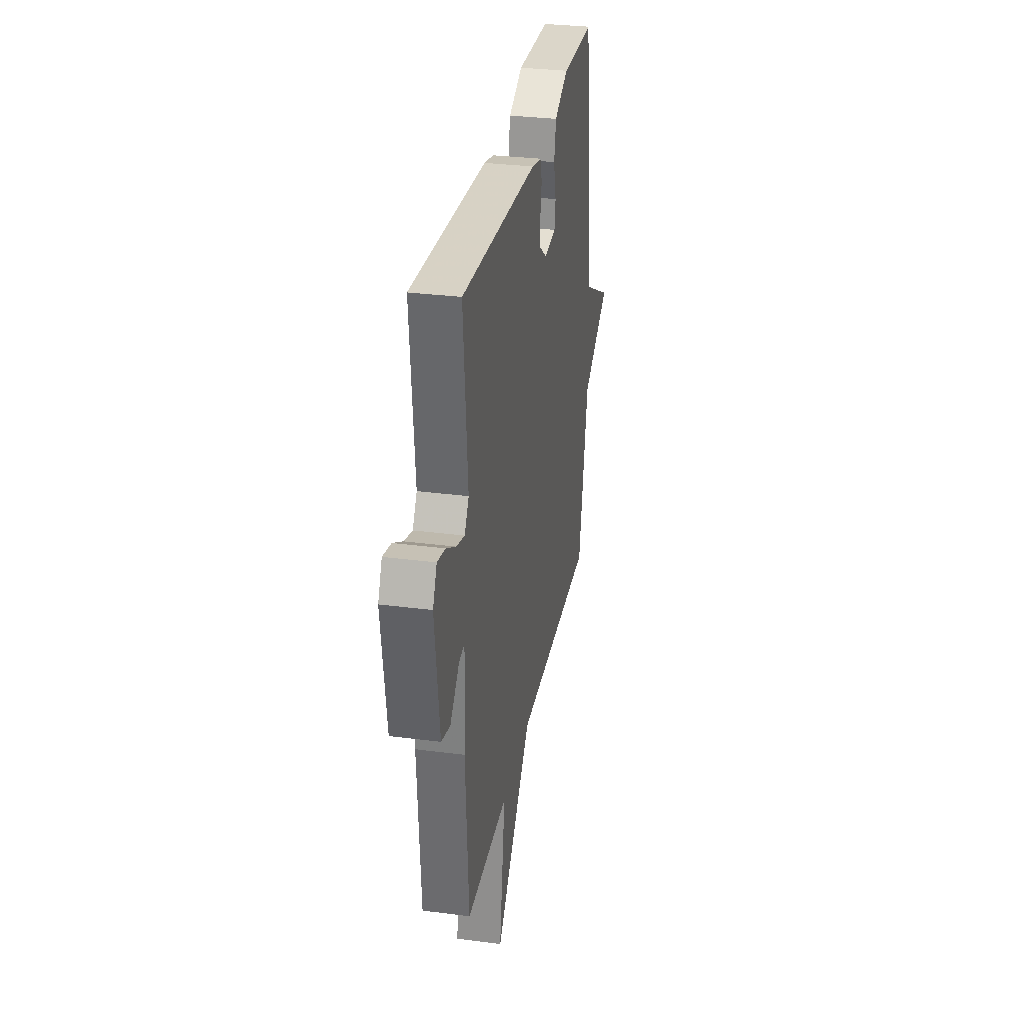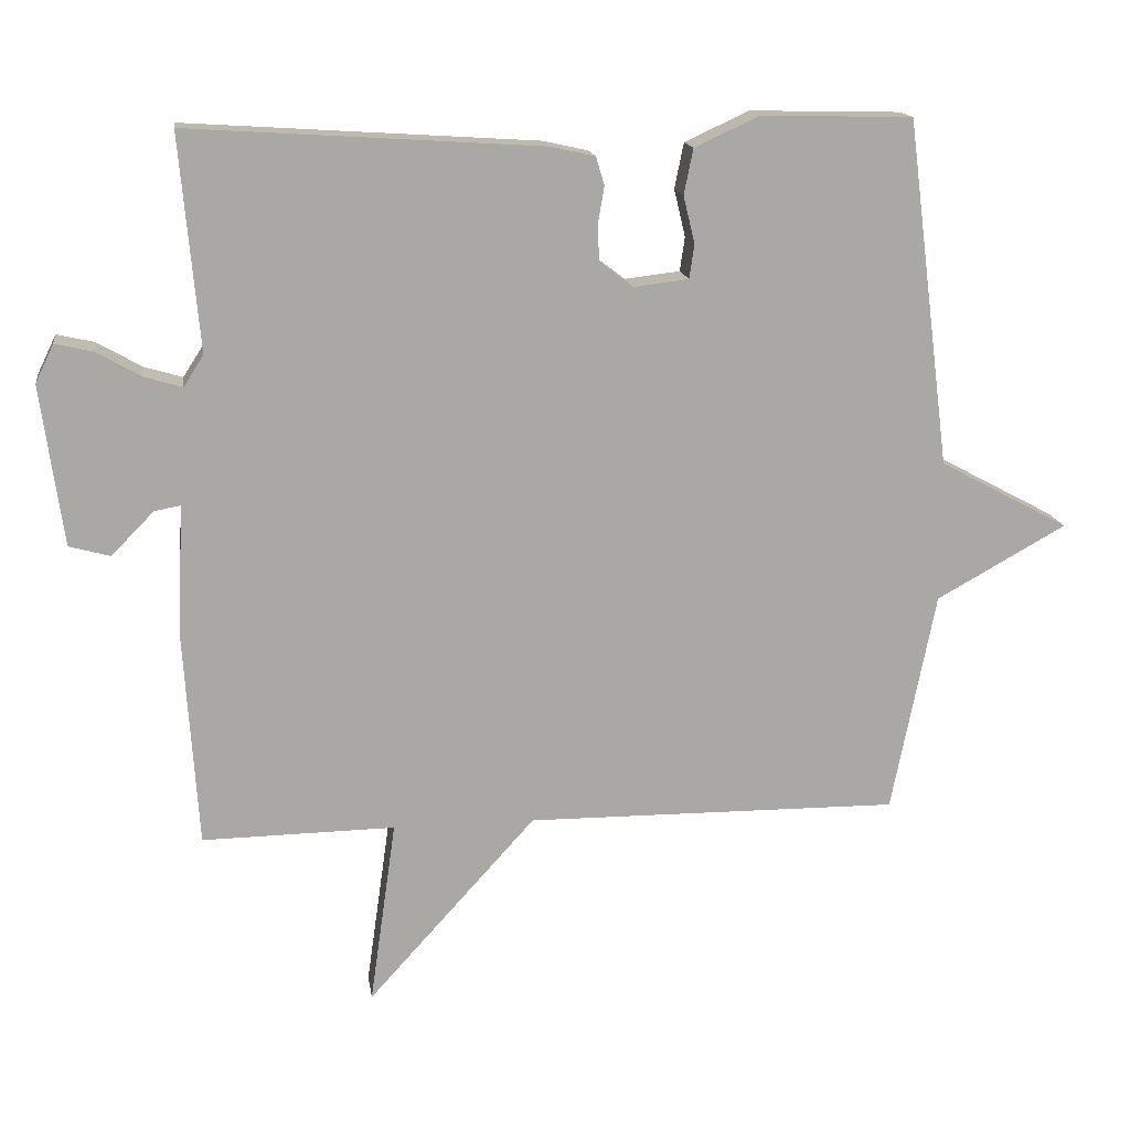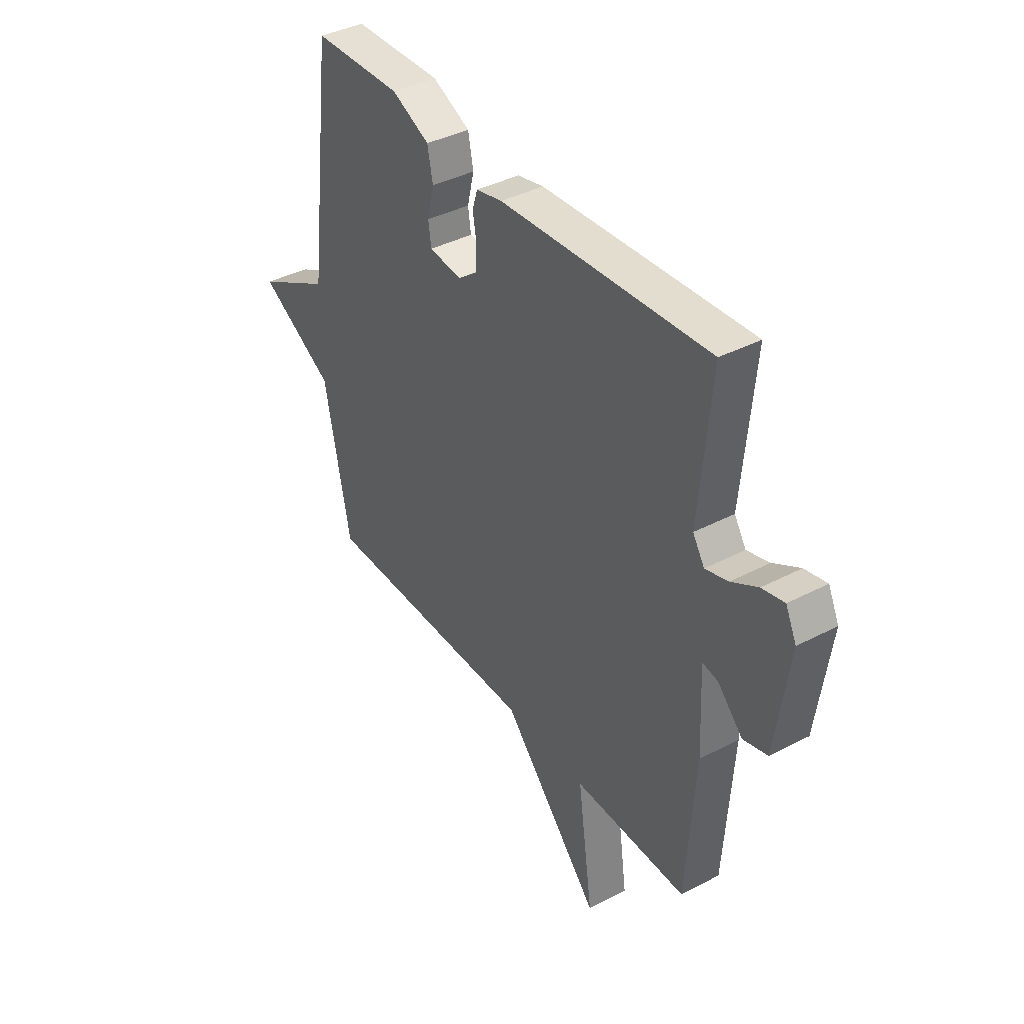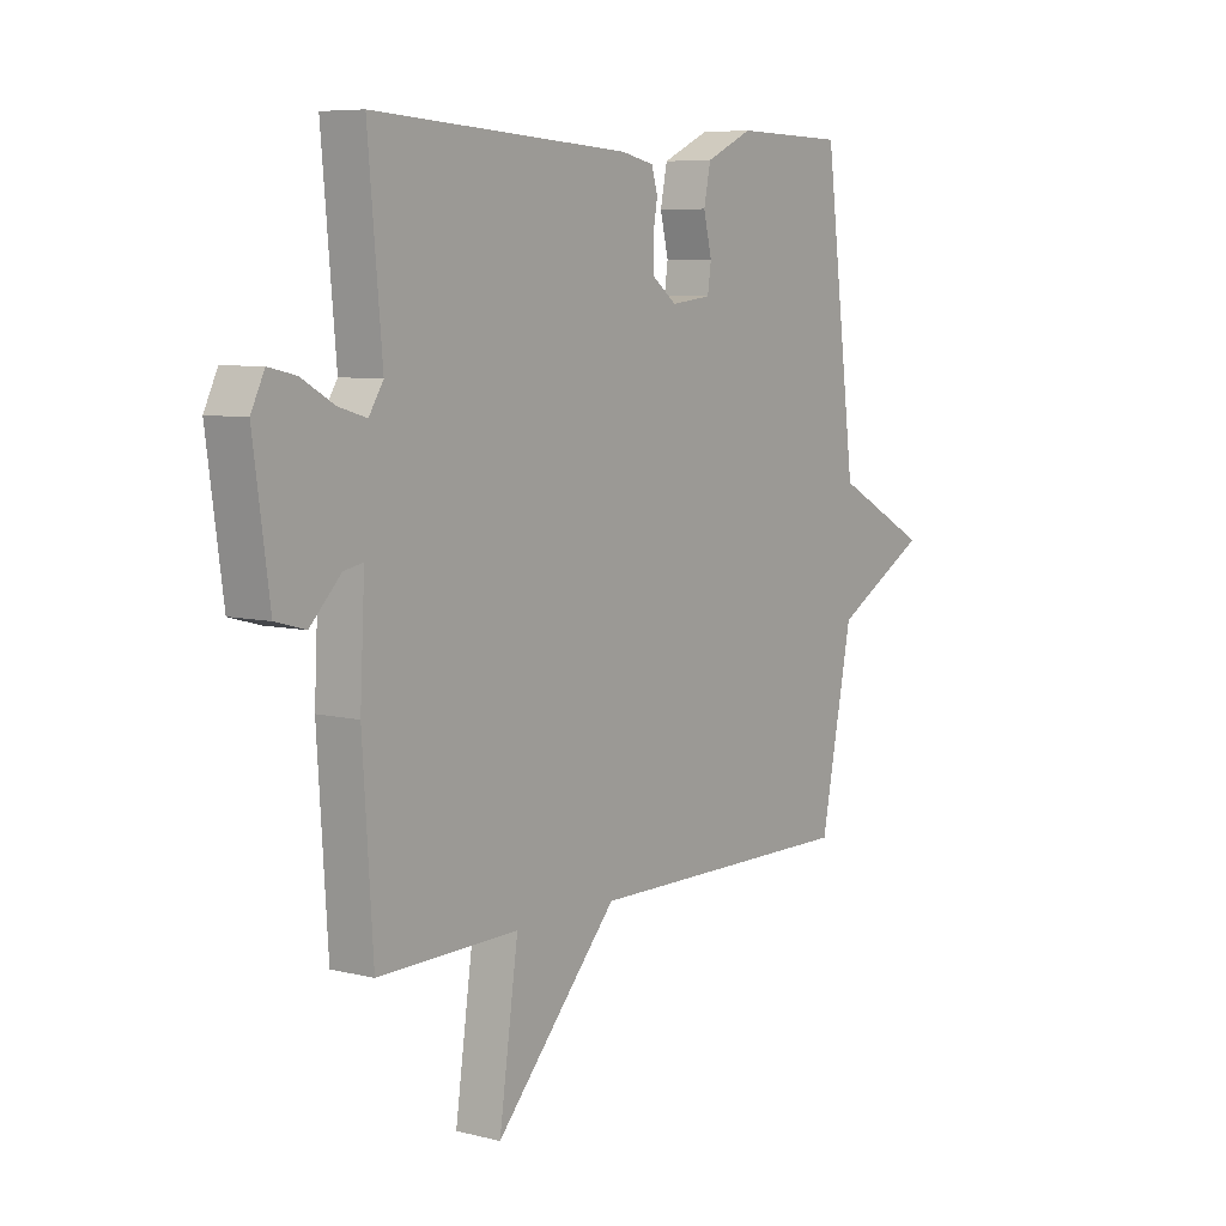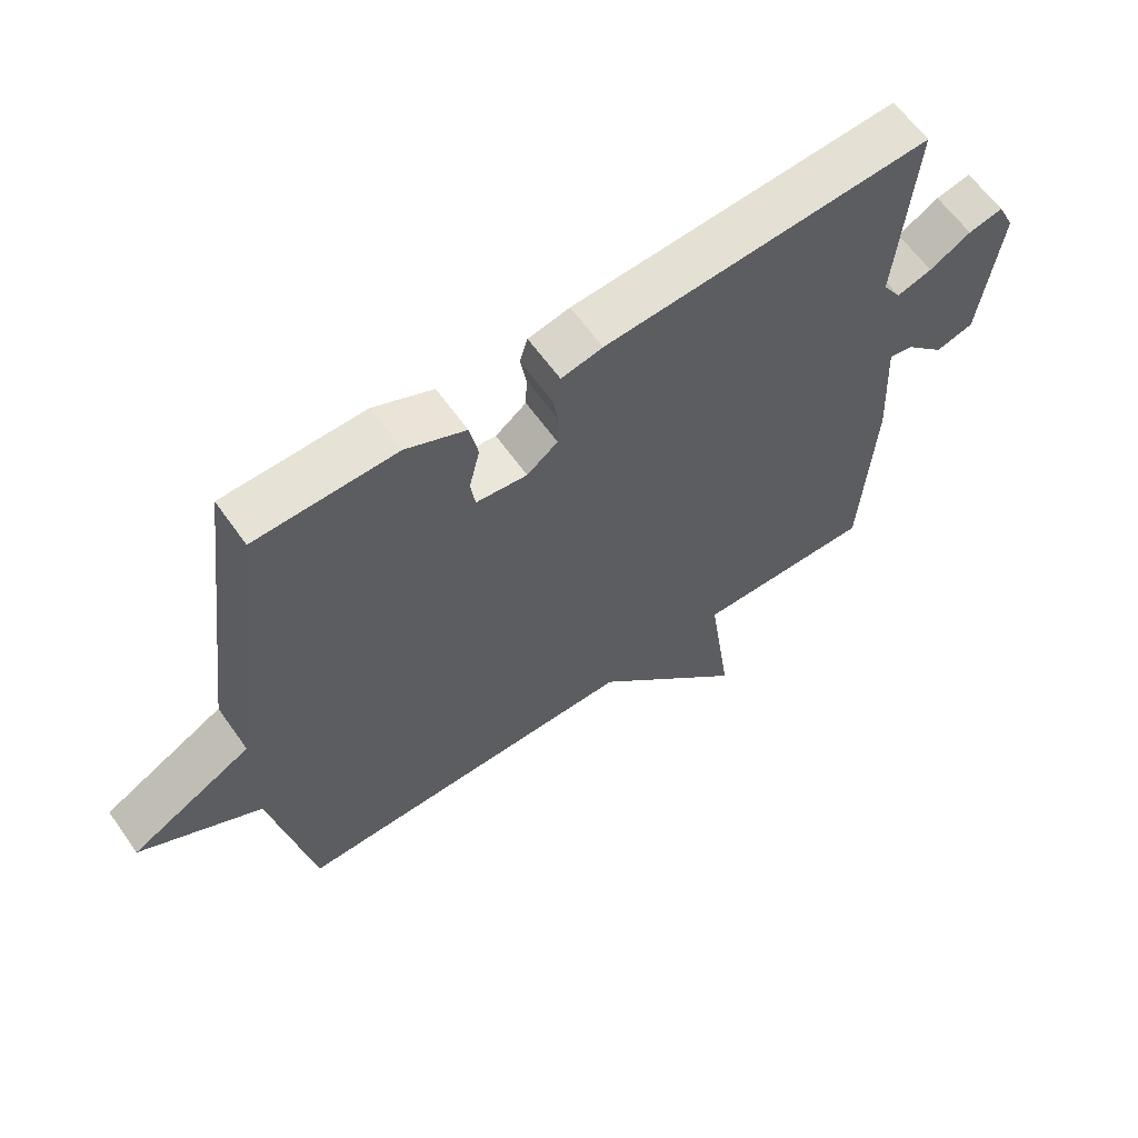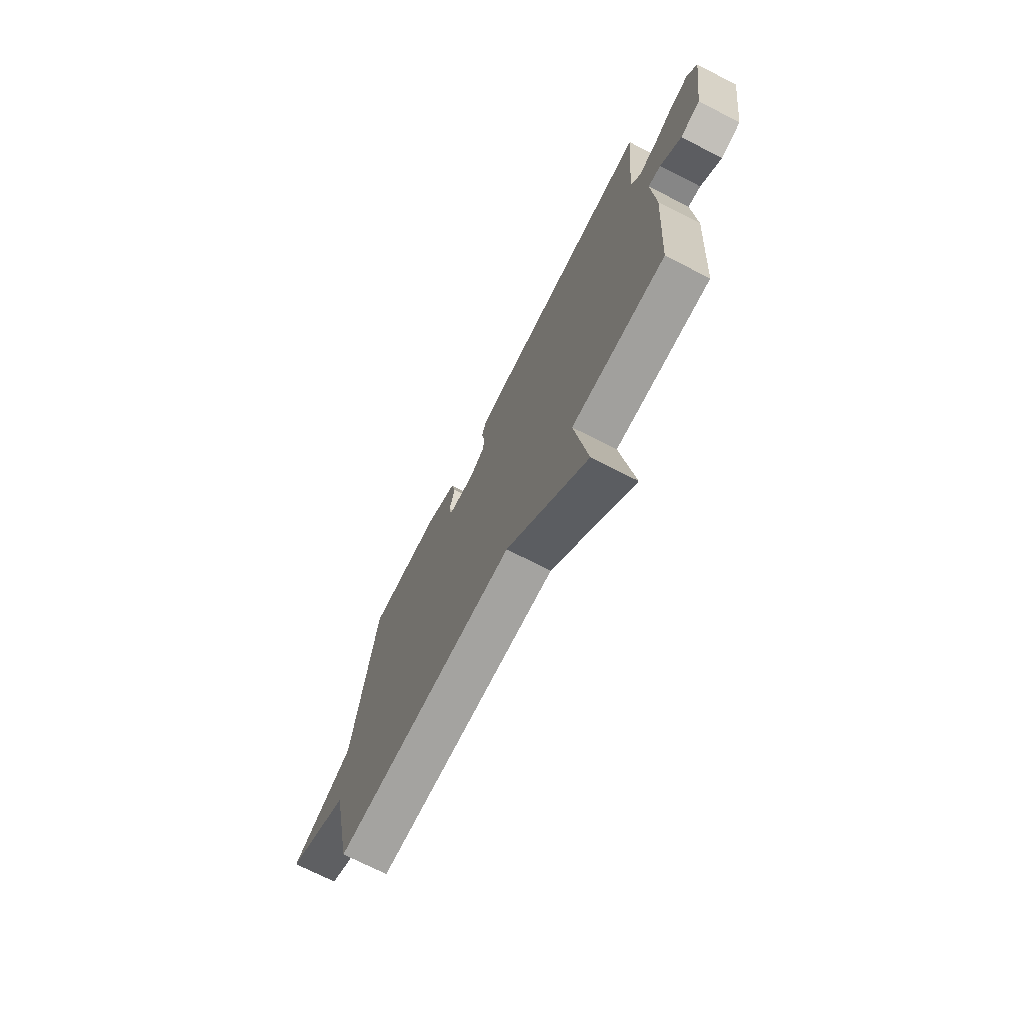
<metadata>
{"format":"obj","ext":"obj","renderer":"f3d","projection":"perspective","resolution":1024,"background":"white","views":[{"elev":31.1,"azim":100.6,"up":"+Z"},{"elev":15.4,"azim":171.8,"up":"+Z"},{"elev":39.4,"azim":56.9,"up":"+Z"},{"elev":7.1,"azim":125.8,"up":"+Z"},{"elev":61.9,"azim":-35.2,"up":"+Z"},{"elev":-72.4,"azim":63.0,"up":"+Z"}]}
</metadata>
<code>
v -0.5 0.07 -0.5
v -0.562 0.07 -0.188
v -0.745 0.07 -0.086
v -0.562 0.07 0.012
v -0.5 0.07 0.5
v -0.286 0.07 0.505
v -0.195 0.07 0.463
v -0.182 0.07 0.399
v -0.198 0.07 0.332
v -0.191 0.07 0.284
v -0.113 0.07 0.275
v -0.066 0.07 0.311
v -0.064 0.07 0.362
v -0.073 0.07 0.414
v -0.061 0.07 0.454
v 0.002 0.07 0.468
v 0.5 0.07 0.5
v 0.473 0.07 0.197
v 0.501 0.07 0.153
v 0.555 0.07 0.169
v 0.618 0.07 0.205
v 0.671 0.07 0.217
v 0.697 0.07 0.163
v 0.666 0.07 -0.063
v 0.608 0.07 -0.079
v 0.548 0.07 -0.018
v 0.511 0.07 -0.011
v 0.52 0.07 -0.192
v 0.5 0.07 -0.5
v 0.228 0.07 -0.496
v 0.265 0.07 -0.757
v 0.028 0.07 -0.496
v -0.5 0 -0.5
v -0.562 0 -0.188
v -0.745 0 -0.086
v -0.562 0 0.012
v -0.5 0 0.5
v -0.286 0 0.505
v -0.195 0 0.463
v -0.182 0 0.399
v -0.198 0 0.332
v -0.191 0 0.284
v -0.113 0 0.275
v -0.066 0 0.311
v -0.064 0 0.362
v -0.073 0 0.414
v -0.061 0 0.454
v 0.002 0 0.468
v 0.5 0 0.5
v 0.473 0 0.197
v 0.501 0 0.153
v 0.555 0 0.169
v 0.618 0 0.205
v 0.671 0 0.217
v 0.697 0 0.163
v 0.666 0 -0.063
v 0.608 0 -0.079
v 0.548 0 -0.018
v 0.511 0 -0.011
v 0.52 0 -0.192
v 0.5 0 -0.5
v 0.228 0 -0.496
v 0.265 0 -0.757
v 0.028 0 -0.496
f 30 31 32
f 27 28 29 30
f 27 30 32
f 24 25 26
f 23 24 26
f 22 23 26
f 21 22 26
f 20 21 26
f 19 20 26 27
f 32 1 2
f 27 32 2
f 19 27 2
f 18 19 2
f 16 17 18
f 15 16 18
f 14 15 18
f 13 14 18
f 7 8 9
f 6 7 9
f 5 6 9
f 4 5 9
f 4 9 10
f 18 2 3 4
f 18 4 10 11
f 12 13 18
f 11 12 18
f 64 63 62
f 62 61 60 59
f 64 62 59
f 58 57 56
f 58 56 55
f 58 55 54
f 58 54 53
f 58 53 52
f 59 58 52 51
f 34 33 64
f 34 64 59
f 34 59 51
f 34 51 50
f 50 49 48
f 50 48 47
f 50 47 46
f 50 46 45
f 41 40 39
f 41 39 38
f 41 38 37
f 41 37 36
f 42 41 36
f 36 35 34 50
f 43 42 36 50
f 50 45 44
f 50 44 43
f 1 33 34 2
f 2 34 35 3
f 3 35 36 4
f 4 36 37 5
f 5 37 38 6
f 6 38 39 7
f 7 39 40 8
f 8 40 41 9
f 9 41 42 10
f 10 42 43 11
f 11 43 44 12
f 12 44 45 13
f 13 45 46 14
f 14 46 47 15
f 15 47 48 16
f 16 48 49 17
f 17 49 50 18
f 18 50 51 19
f 19 51 52 20
f 20 52 53 21
f 21 53 54 22
f 22 54 55 23
f 23 55 56 24
f 24 56 57 25
f 25 57 58 26
f 26 58 59 27
f 27 59 60 28
f 28 60 61 29
f 29 61 62 30
f 30 62 63 31
f 31 63 64 32
f 32 64 33 1

</code>
